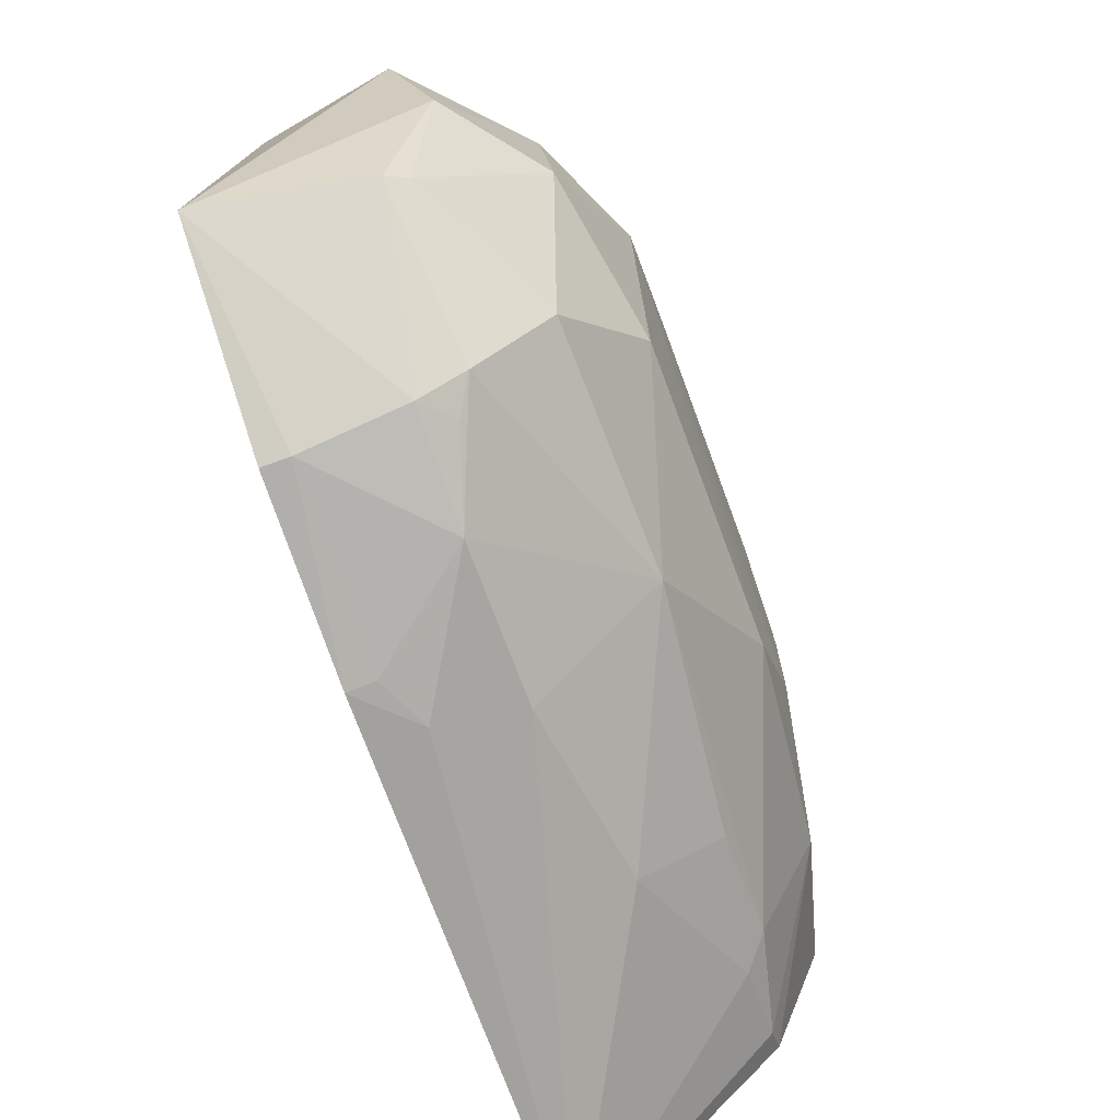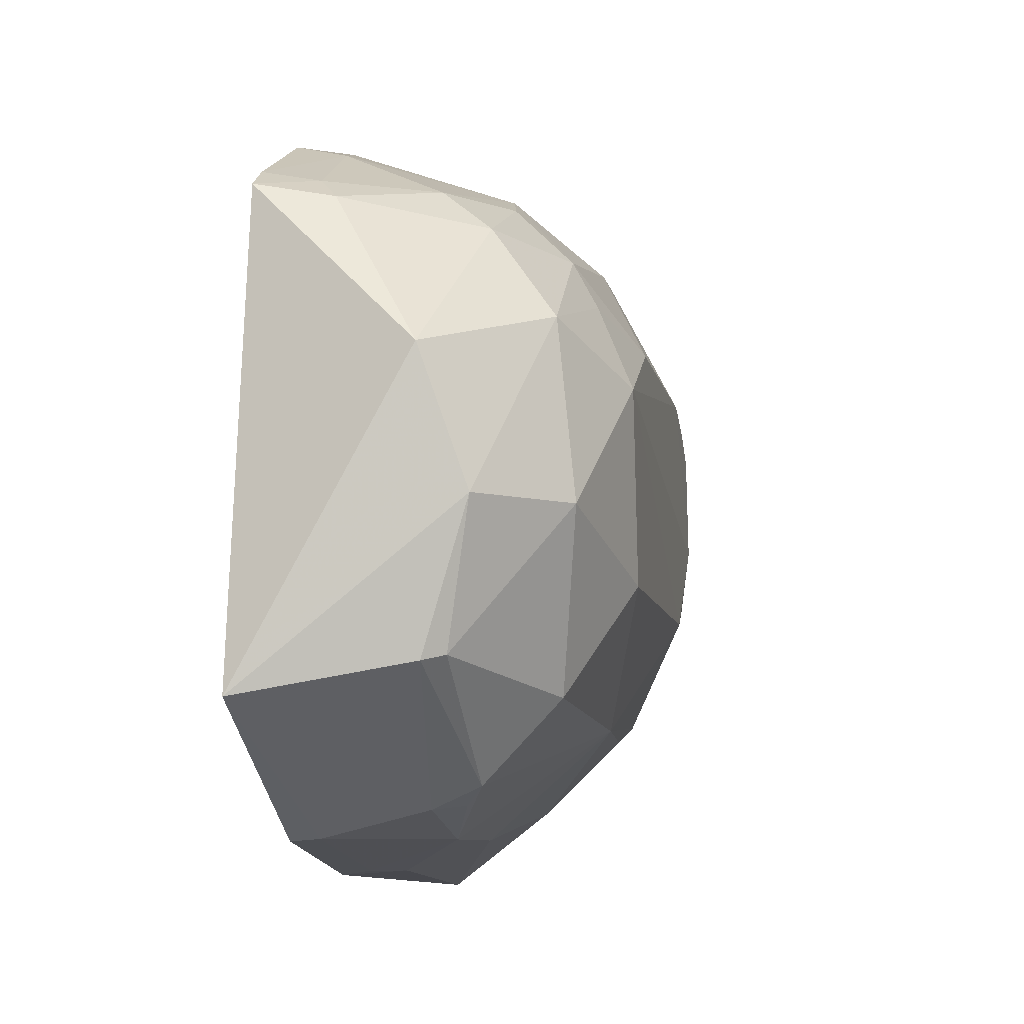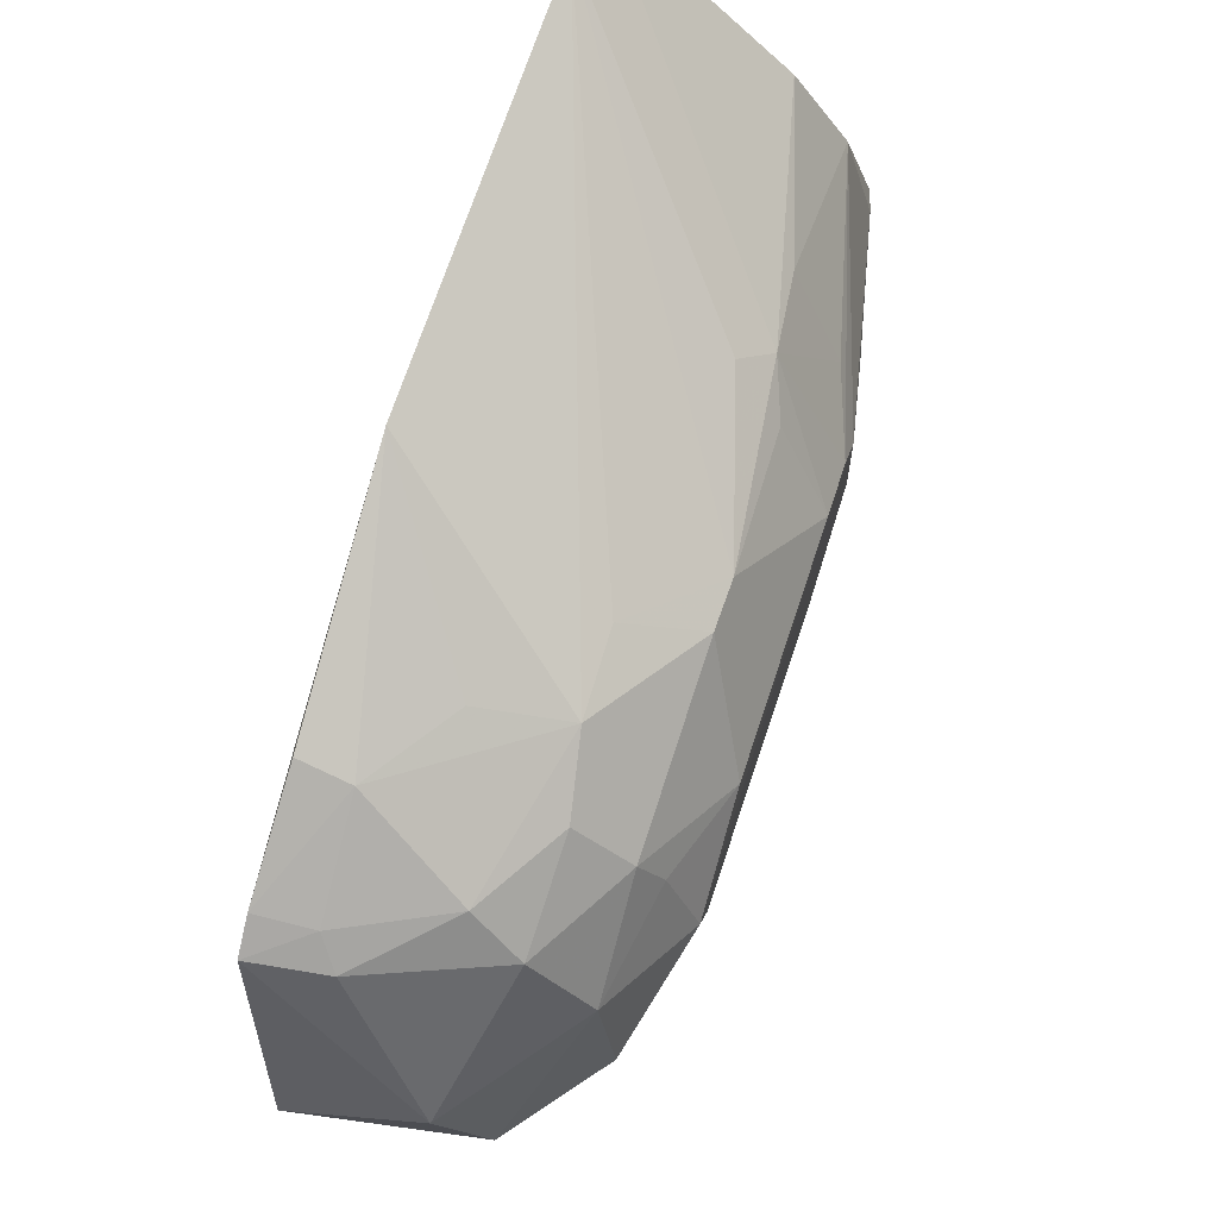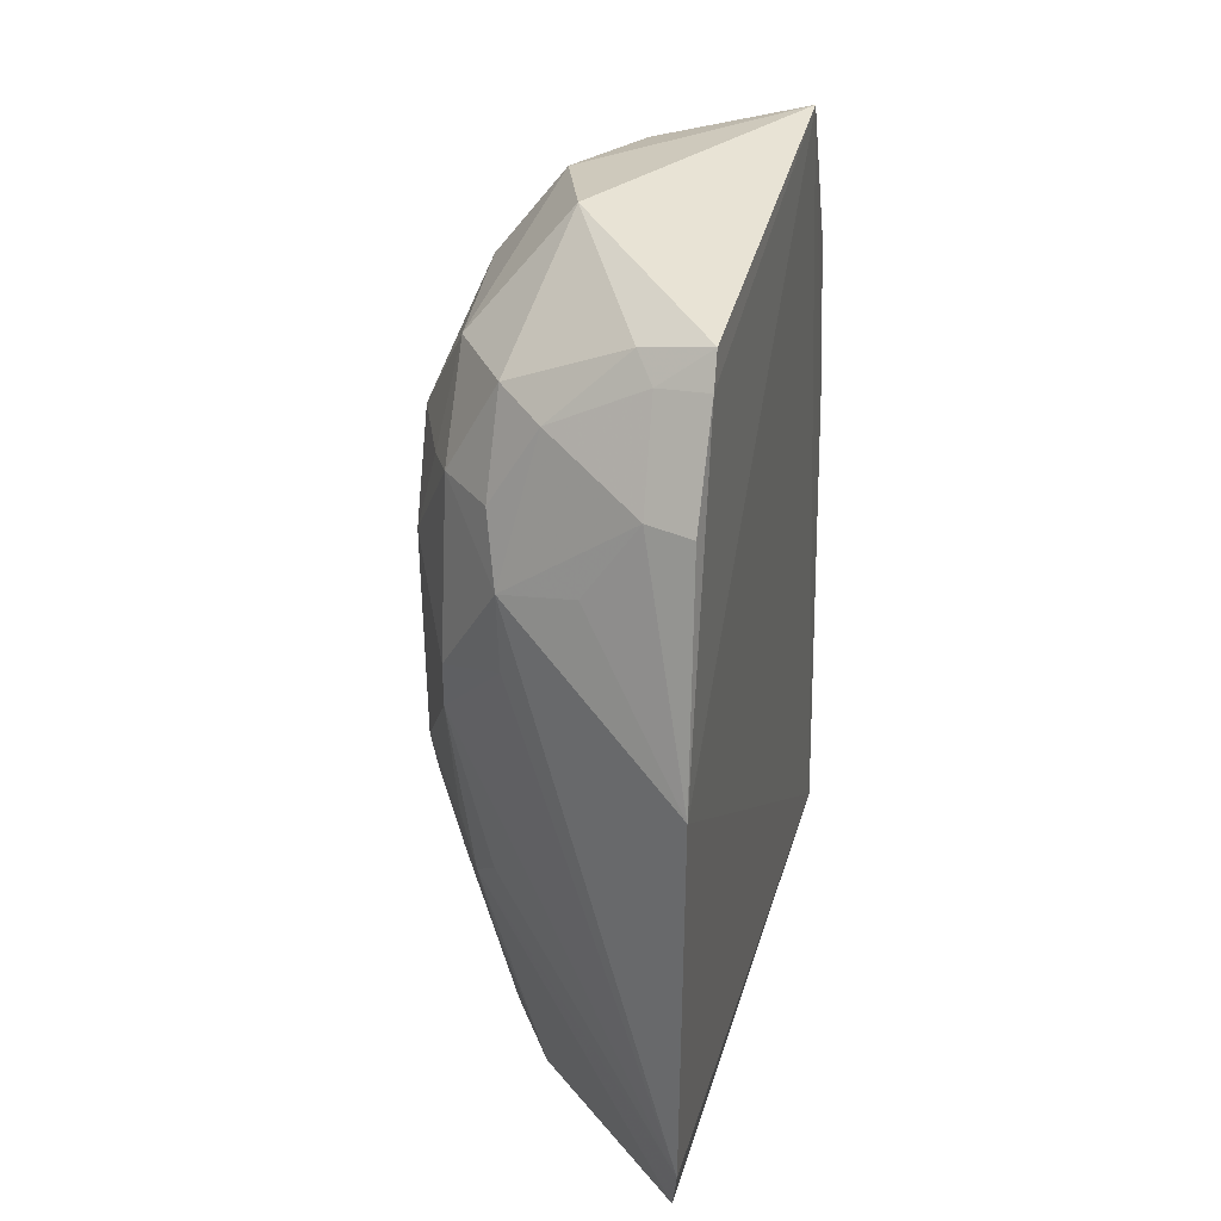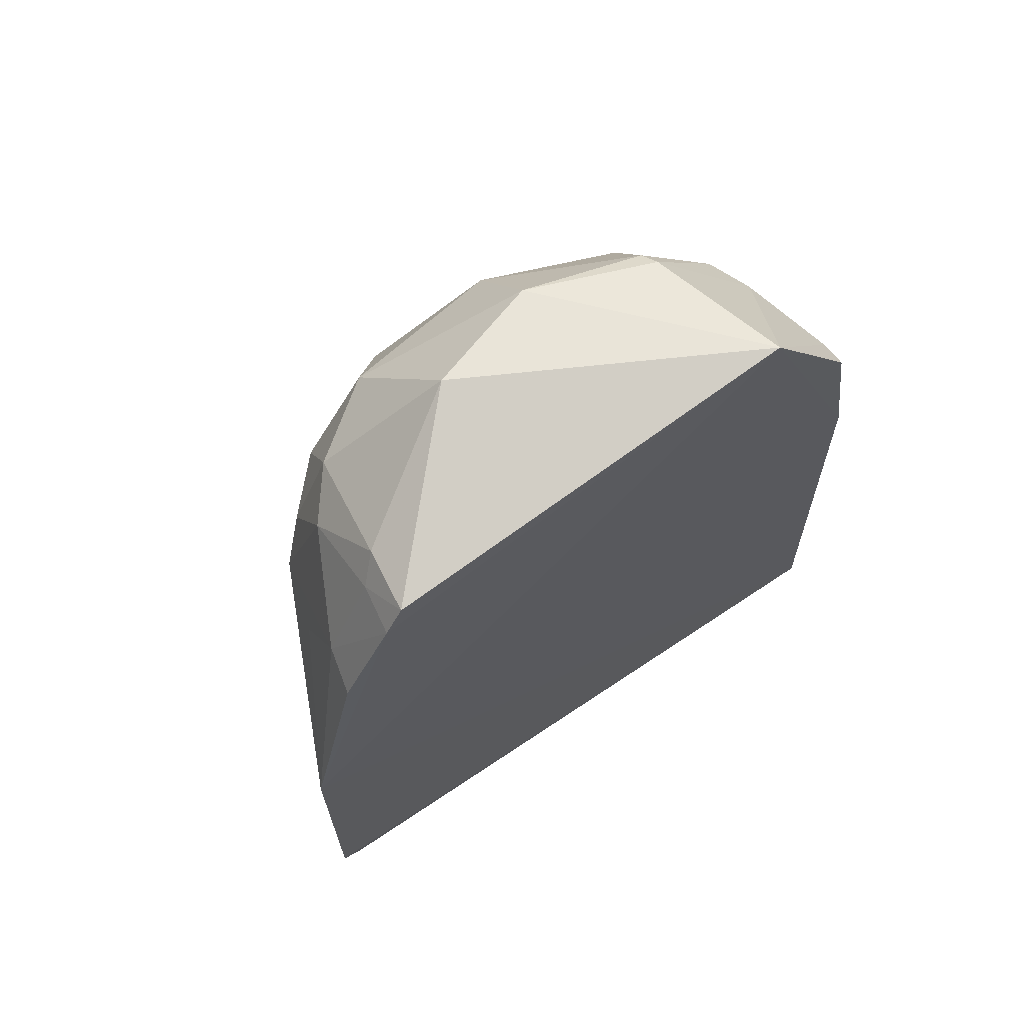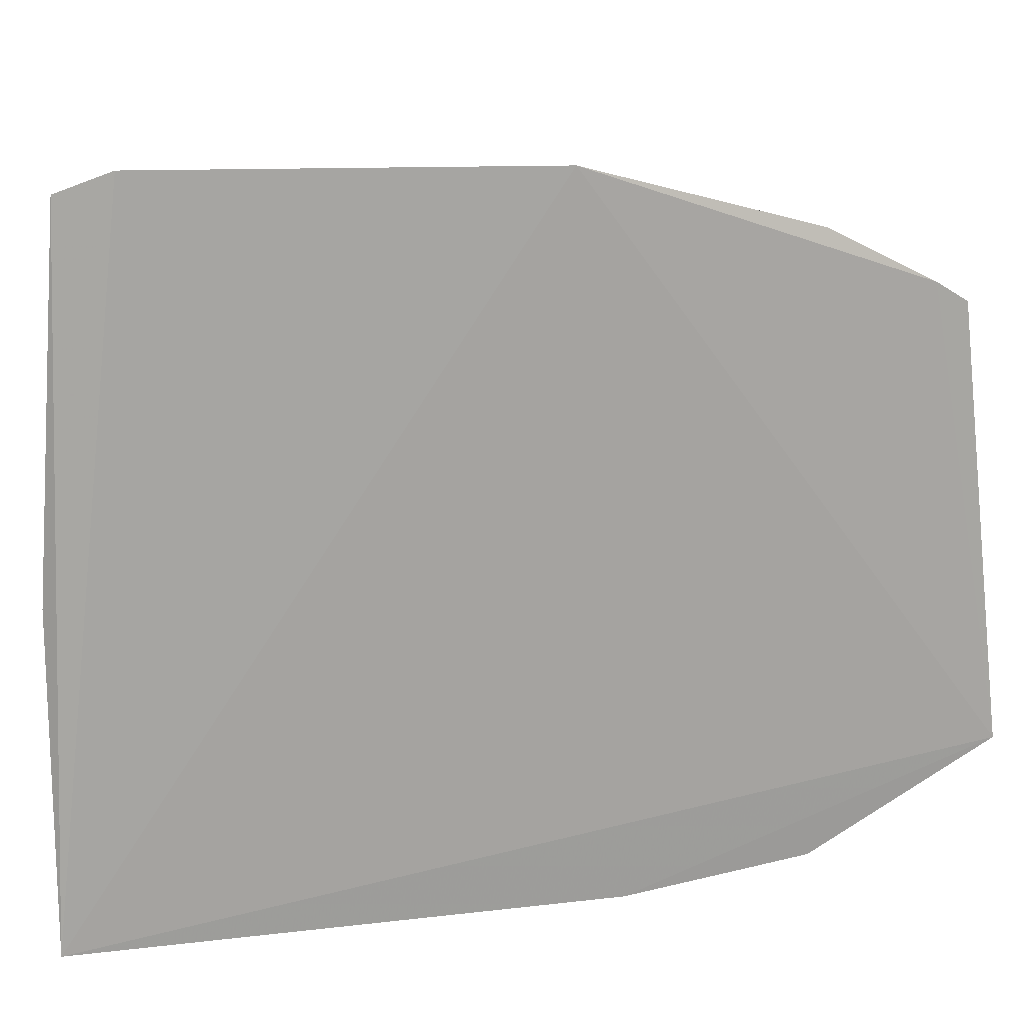
<metadata>
{"format":"obj","ext":"obj","renderer":"f3d","projection":"perspective","resolution":1024,"background":"white","views":[{"elev":-68.1,"azim":20.3,"up":"+Y"},{"elev":-8.3,"azim":11.1,"up":"+Y"},{"elev":72.1,"azim":18.6,"up":"+Y"},{"elev":31.7,"azim":-166.1,"up":"+Z"},{"elev":69.7,"azim":-124.8,"up":"+Z"},{"elev":16.6,"azim":-99.5,"up":"+Y"}]}
</metadata>
<code>
v 0.2152 -0.1677 0.1697
v 0.3517 -0.02744 -0.1558
v 0.3385 0.07643 0.2075
v 0.1927 0.2147 0.03605
v 0.1943 -0.194 -0.2355
v 0.3237 0.1299 -0.07867
v 0.1992 0.1384 0.2445
v 0.3347 -0.1013 0.1708
v 0.3648 0.07683 -0.03375
v 0.3001 0.1595 0.113
v 0.1985 0.206 -0.2193
v 0.1979 -0.1055 0.2723
v 0.3212 -0.1095 -0.09547
v 0.2699 -0.1675 0.1096
v 0.3187 0.07489 -0.2138
v 0.3651 -0.04361 0.1276
v 0.337 0.1334 0.05124
v 0.307 0.121 0.2064
v 0.2248 0.1728 0.1694
v 0.1937 0.2175 -0.1884
v 0.2001 -0.1688 0.17
v 0.2956 -0.1429 0.1725
v 0.3083 -0.01485 0.2623
v 0.1982 0.1493 0.2268
v 0.3062 -0.09634 -0.2138
v 0.2811 -0.1515 -0.08066
v 0.3645 0.0523 -0.07997
v 0.3482 0.07532 -0.1068
v 0.2895 0.121 -0.2141
v 0.3309 -0.00436 -0.2329
v 0.3651 -0.04696 -0.03587
v 0.367 0.05081 0.1535
v 0.3374 0.1321 0.02507
v 0.3371 0.1161 0.1524
v 0.2553 0.173 0.1243
v 0.2808 0.1429 0.1969
v 0.2986 0.1596 0.06857
v 0.199 -0.1856 0.06701
v 0.2705 -0.154 0.1706
v 0.3373 -0.1103 0.03919
v 0.2854 0.05349 0.2718
v 0.3481 -0.01371 0.2113
v 0.2947 -0.08624 0.2466
v 0.1986 0.1793 0.1675
v 0.269 -0.1674 0.02369
v 0.3073 -0.1091 -0.1703
v 0.3183 0.1201 -0.1228
v 0.3643 0.06522 -0.06448
v 0.2014 -0.003973 -0.2348
v 0.3053 -0.08681 -0.2287
v 0.3353 0.01019 -0.2146
v 0.3654 -0.001575 -0.081
v 0.3208 -0.09827 -0.1563
v 0.3652 0.07945 0.09583
v 0.3348 0.1206 -0.05061
v 0.309 0.1456 -0.06366
v 0.308 0.1445 0.1518
v 0.3491 0.09348 0.1491
v 0.2272 0.1442 0.2237
v 0.238 0.1323 0.2372
v 0.2266 -0.1834 0.03816
v 0.2138 -0.1833 0.06675
v 0.2838 -0.08912 0.2528
v 0.2848 -0.1517 0.1549
f 12 4 5
f 20 11 5
f 20 5 4
f 20 4 10
f 20 6 11
f 21 1 12
f 24 12 7
f 24 4 12
f 29 11 6
f 30 29 15
f 30 11 29
f 32 16 31
f 34 17 10
f 34 18 3
f 35 19 10
f 35 10 4
f 35 4 19
f 36 10 19
f 37 20 10
f 37 10 17
f 37 33 20
f 37 17 33
f 38 21 12
f 38 12 5
f 38 1 21
f 39 12 1
f 39 1 14
f 40 8 22
f 40 31 16
f 40 16 8
f 40 26 13
f 40 22 14
f 41 7 12
f 41 12 23
f 41 23 3
f 41 3 18
f 42 8 16
f 42 16 32
f 42 32 3
f 42 3 23
f 43 22 8
f 43 42 23
f 43 8 42
f 44 24 19
f 44 19 4
f 44 4 24
f 45 5 26
f 45 40 14
f 45 26 40
f 46 13 26
f 46 26 5
f 46 5 25
f 47 28 15
f 47 6 28
f 47 29 6
f 47 15 29
f 48 28 6
f 48 6 9
f 48 9 27
f 48 27 15
f 48 15 28
f 49 30 5
f 49 5 11
f 49 11 30
f 50 25 5
f 50 5 30
f 50 30 2
f 50 2 25
f 51 27 2
f 51 2 30
f 51 30 15
f 51 15 27
f 52 31 2
f 52 2 27
f 52 32 31
f 52 27 9
f 52 9 32
f 53 25 2
f 53 2 31
f 53 46 25
f 53 13 46
f 53 40 13
f 53 31 40
f 54 32 9
f 54 17 34
f 54 33 17
f 54 9 33
f 55 33 9
f 55 9 6
f 55 6 33
f 56 33 6
f 56 6 20
f 56 20 33
f 57 34 10
f 57 18 34
f 57 36 18
f 57 10 36
f 58 34 3
f 58 3 32
f 58 54 34
f 58 32 54
f 59 36 19
f 59 19 24
f 59 24 7
f 60 18 36
f 60 41 18
f 60 7 41
f 60 59 7
f 60 36 59
f 61 38 5
f 61 45 14
f 61 5 45
f 62 14 1
f 62 1 38
f 62 61 14
f 62 38 61
f 63 39 22
f 63 12 39
f 63 22 43
f 63 43 23
f 63 23 12
f 64 39 14
f 64 14 22
f 64 22 39

</code>
